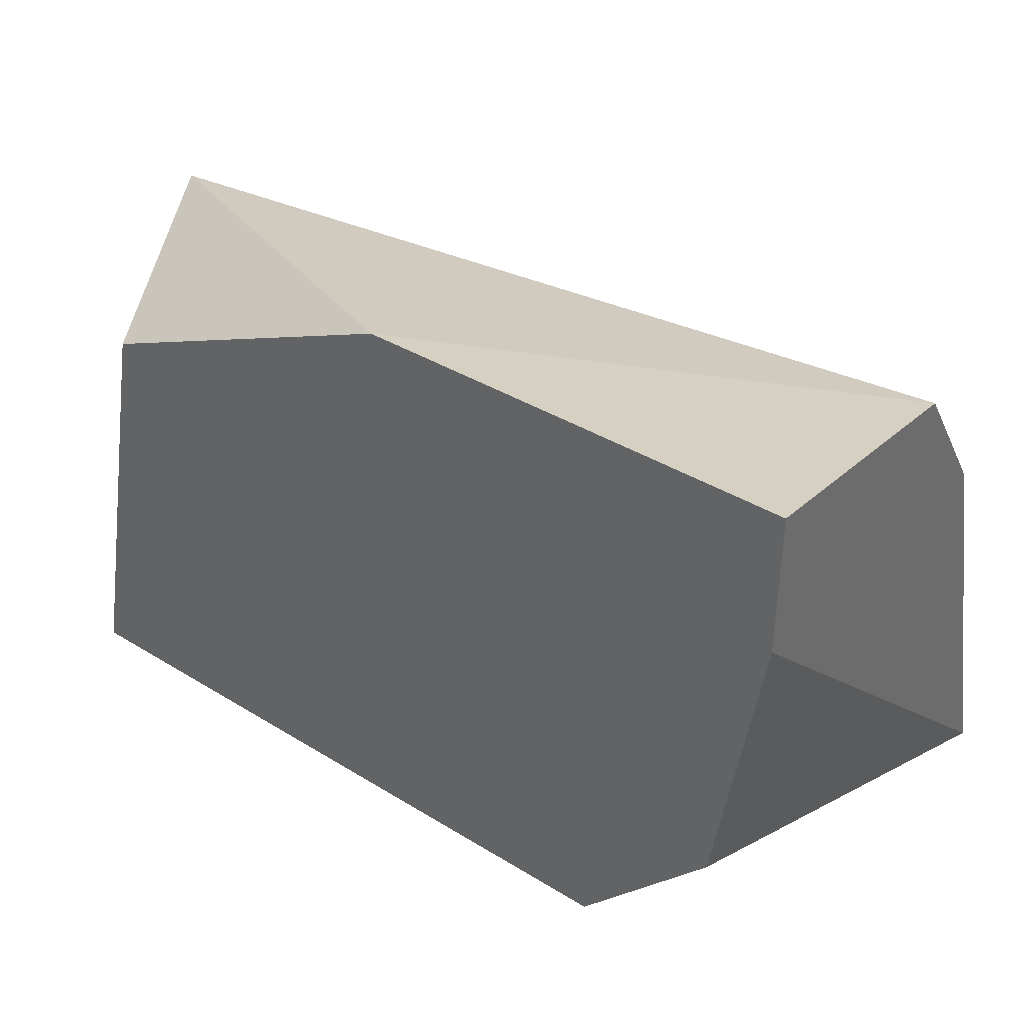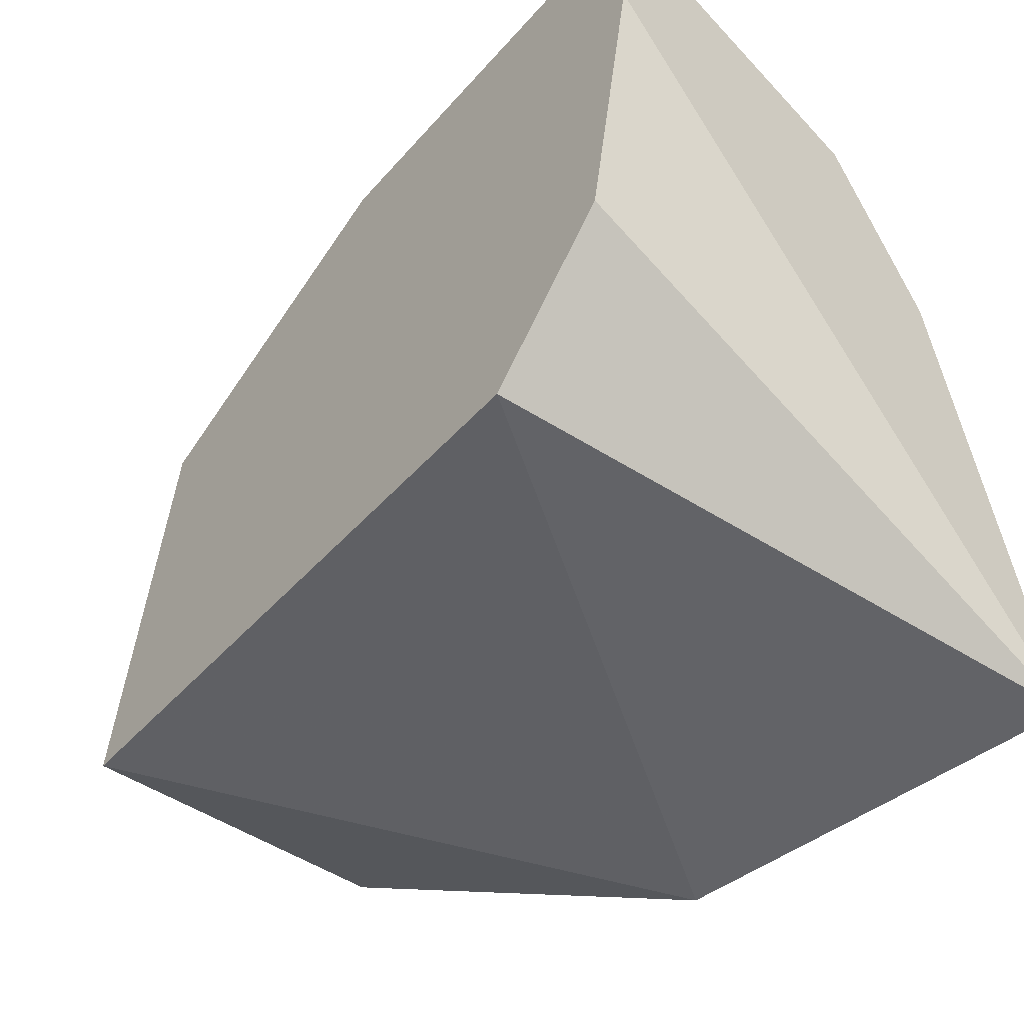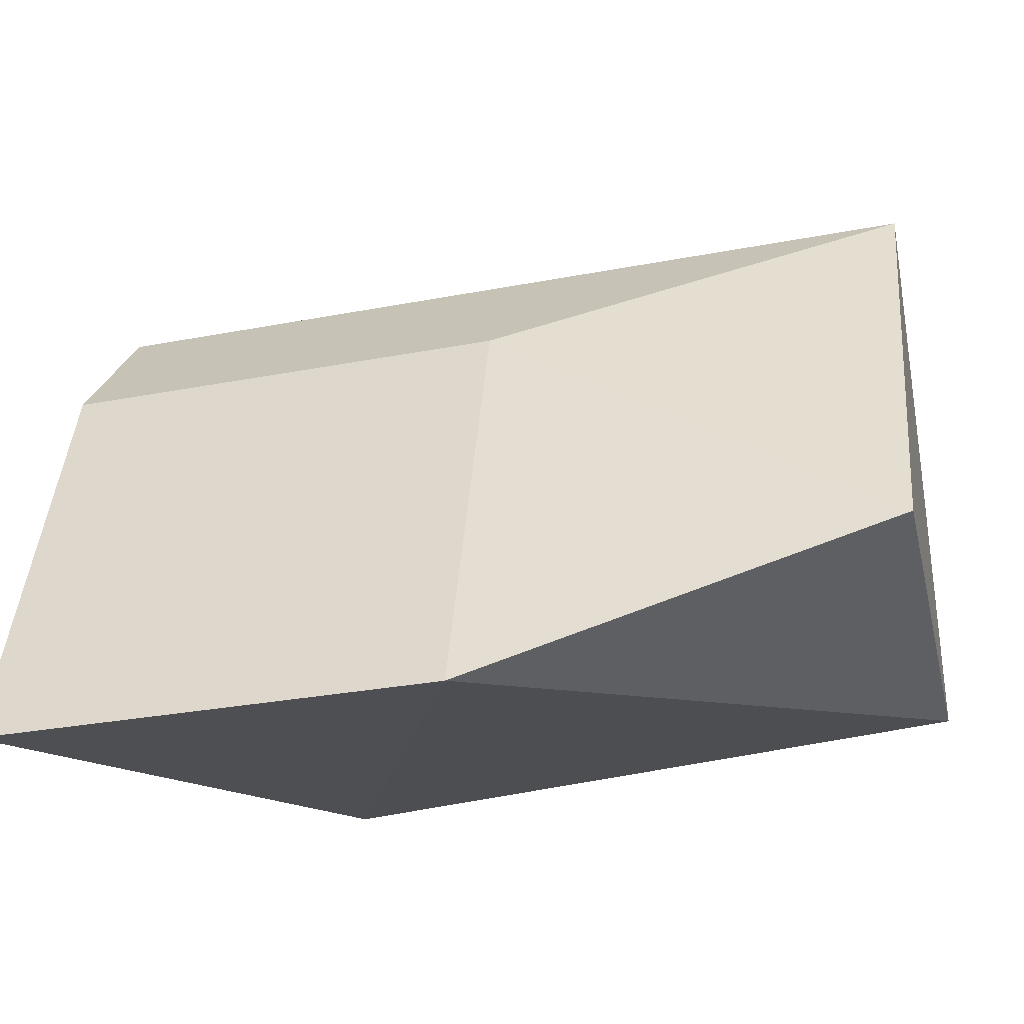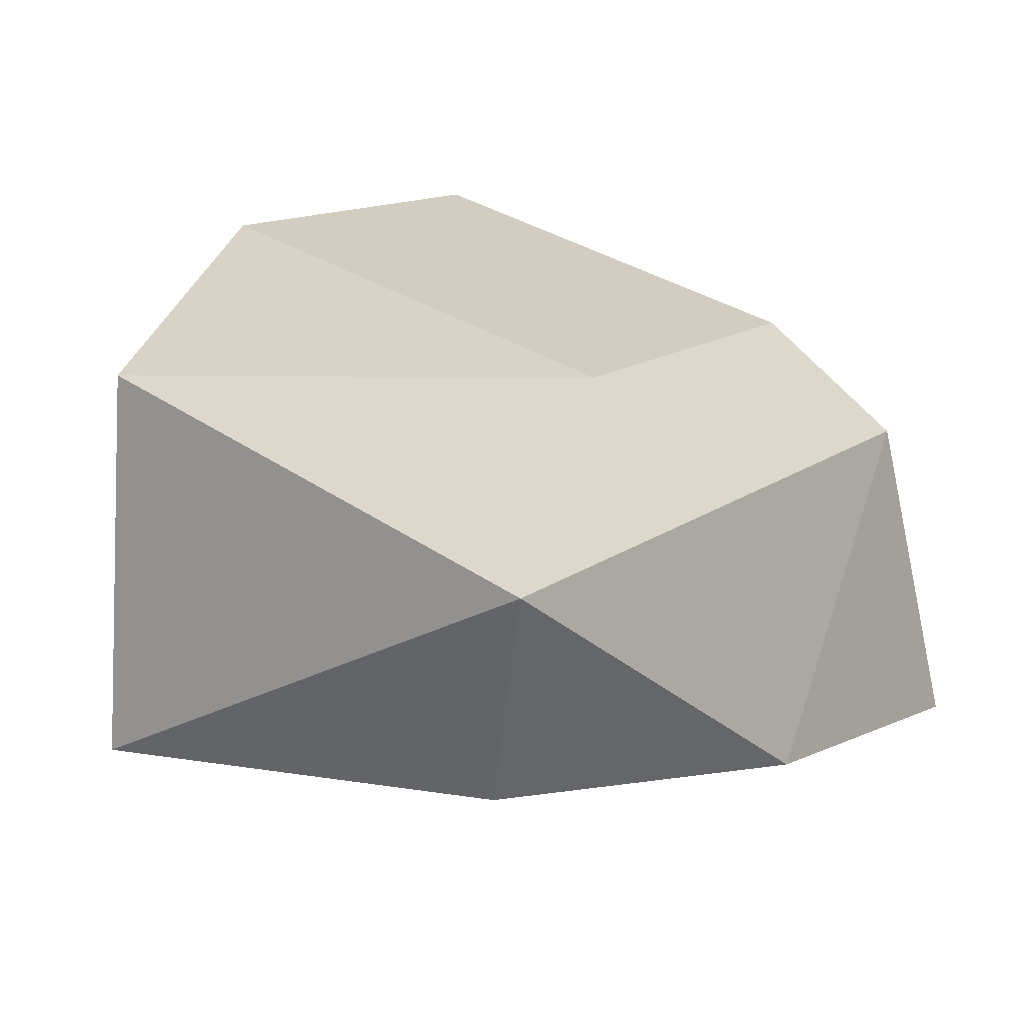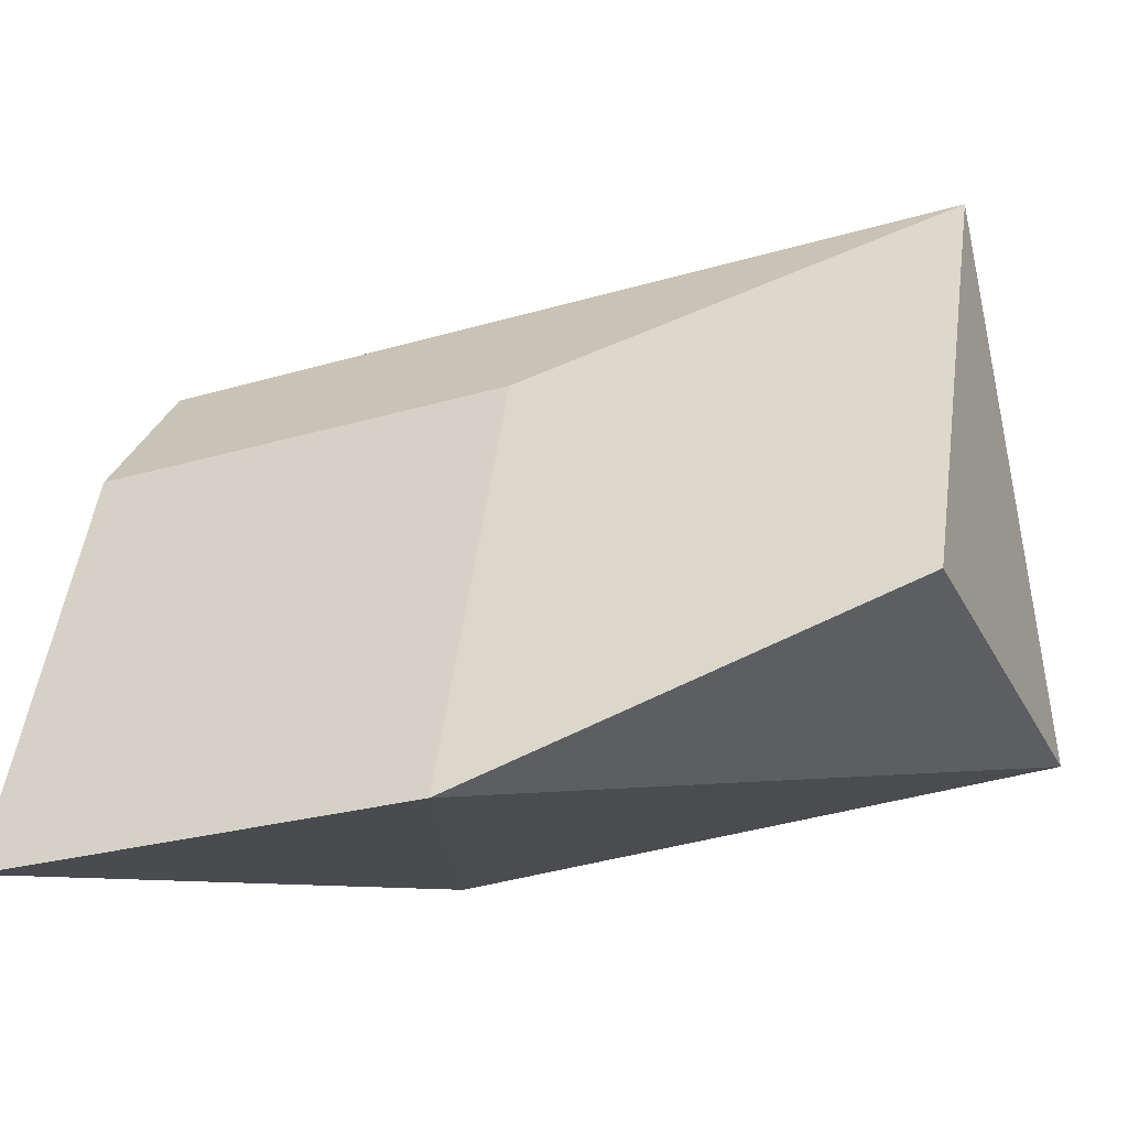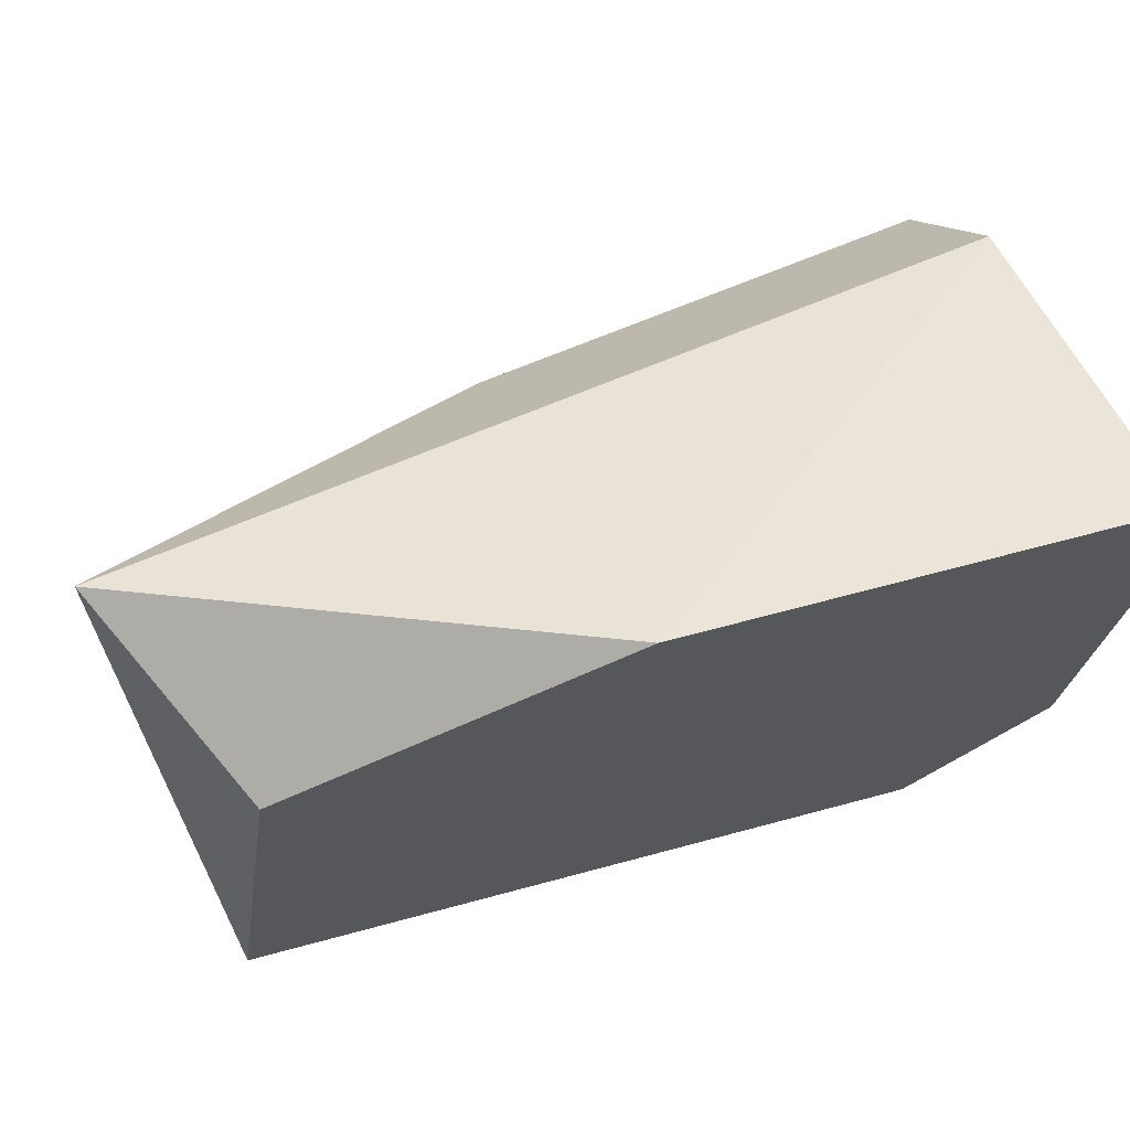
<metadata>
{"format":"obj","ext":"obj","renderer":"f3d","projection":"perspective","resolution":1024,"background":"white","views":[{"elev":36.2,"azim":-148.8,"up":"+Y"},{"elev":-43.2,"azim":-135.9,"up":"+Y"},{"elev":-30.0,"azim":15.6,"up":"+Y"},{"elev":13.2,"azim":120.4,"up":"+Z"},{"elev":-25.2,"azim":25.7,"up":"+Y"},{"elev":66.9,"azim":156.8,"up":"+Y"}]}
</metadata>
<code>
v -0.1174 0.05508 0.4036
v -0.07338 0.06872 0.3508
v -0.07196 0.1214 0.3757
v -0.1675 0.1297 0.3392
v -0.1476 0.06905 0.3402
v -0.08028 0.1134 0.3512
v -0.1675 0.1046 0.3887
v -0.07196 0.07294 0.393
v -0.1182 0.1295 0.3463
v -0.1174 0.1046 0.3887
v -0.1675 0.1214 0.3757
v -0.1675 0.05508 0.4036
v -0.1625 0.08425 0.3385
v -0.1675 0.1145 0.3387
f 5 2 1
f 6 3 2
f 8 1 2
f 8 2 3
f 9 3 6
f 9 6 2
f 10 7 1
f 10 3 7
f 10 8 3
f 10 1 8
f 11 7 3
f 11 4 7
f 11 9 4
f 11 3 9
f 12 5 1
f 12 1 7
f 12 7 4
f 13 5 12
f 13 2 5
f 14 13 12
f 14 12 4
f 14 2 13
f 14 9 2
f 14 4 9

</code>
